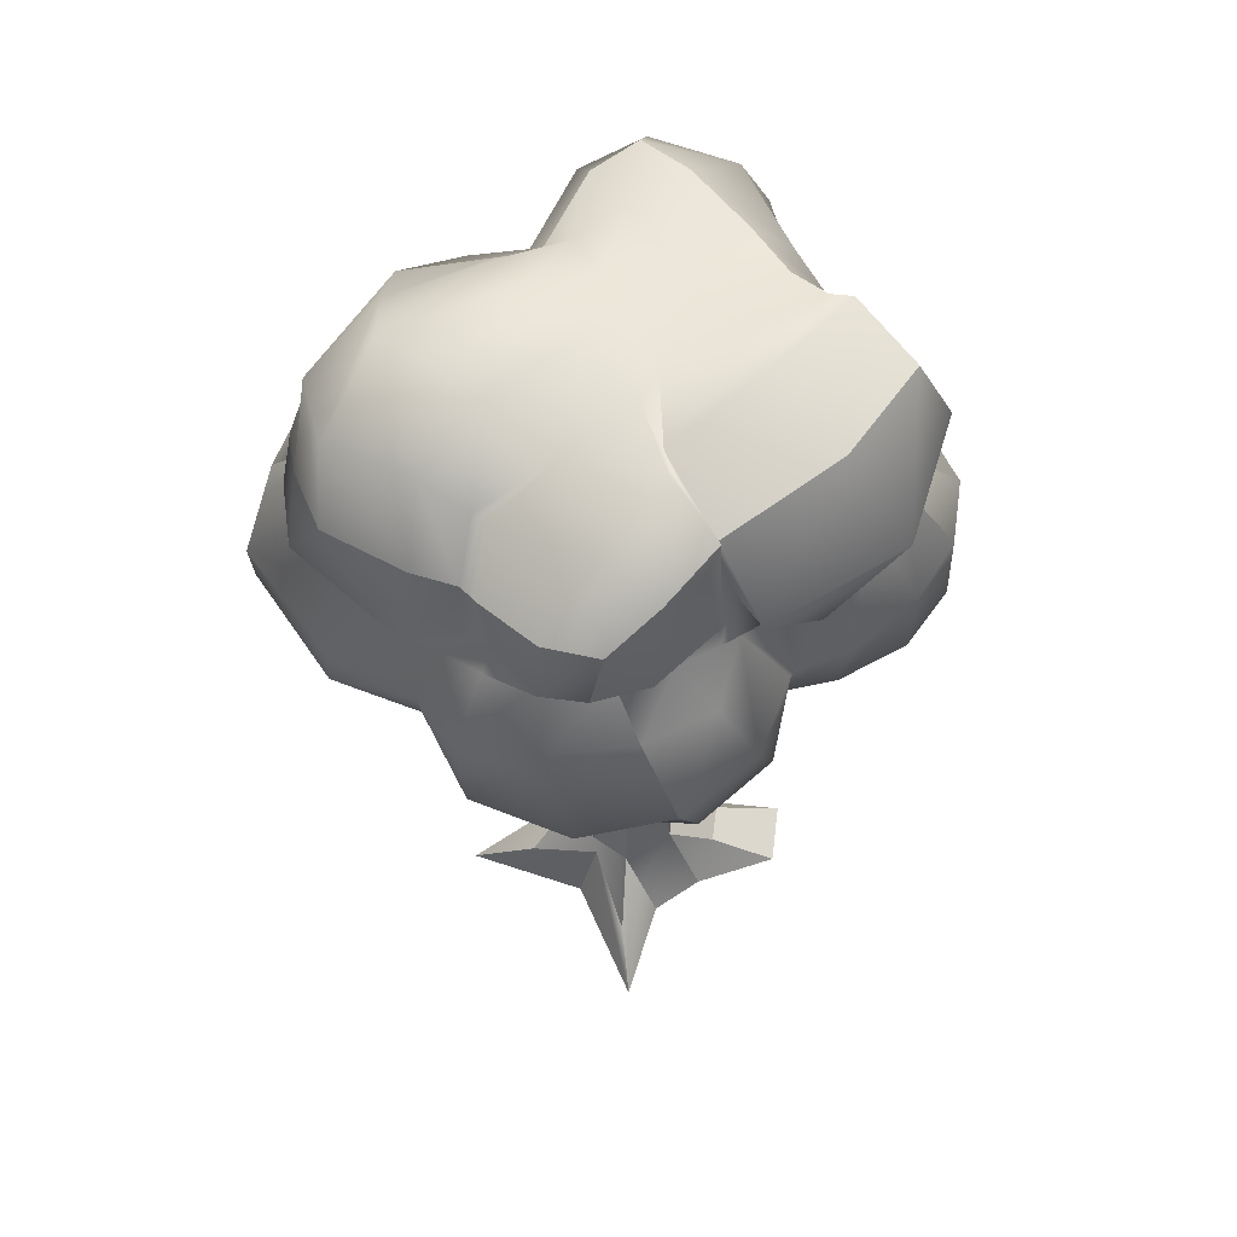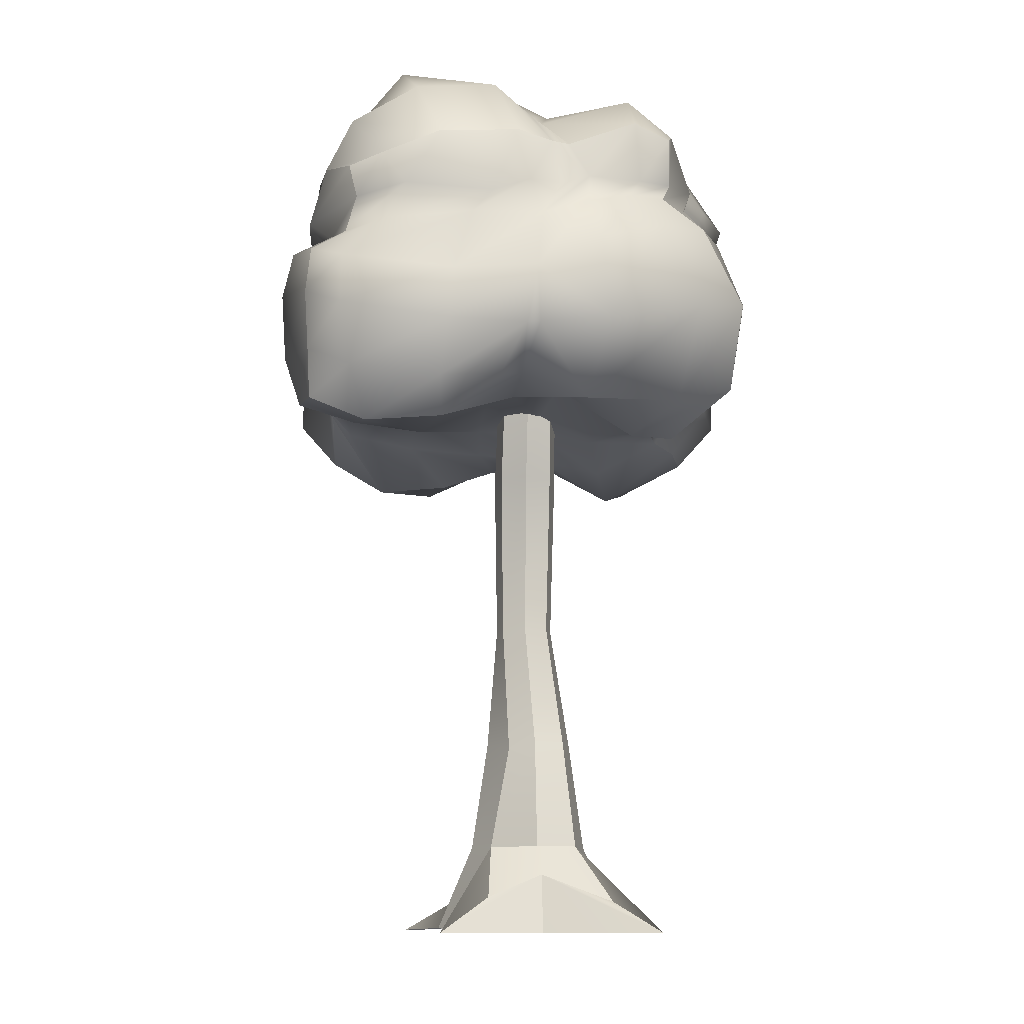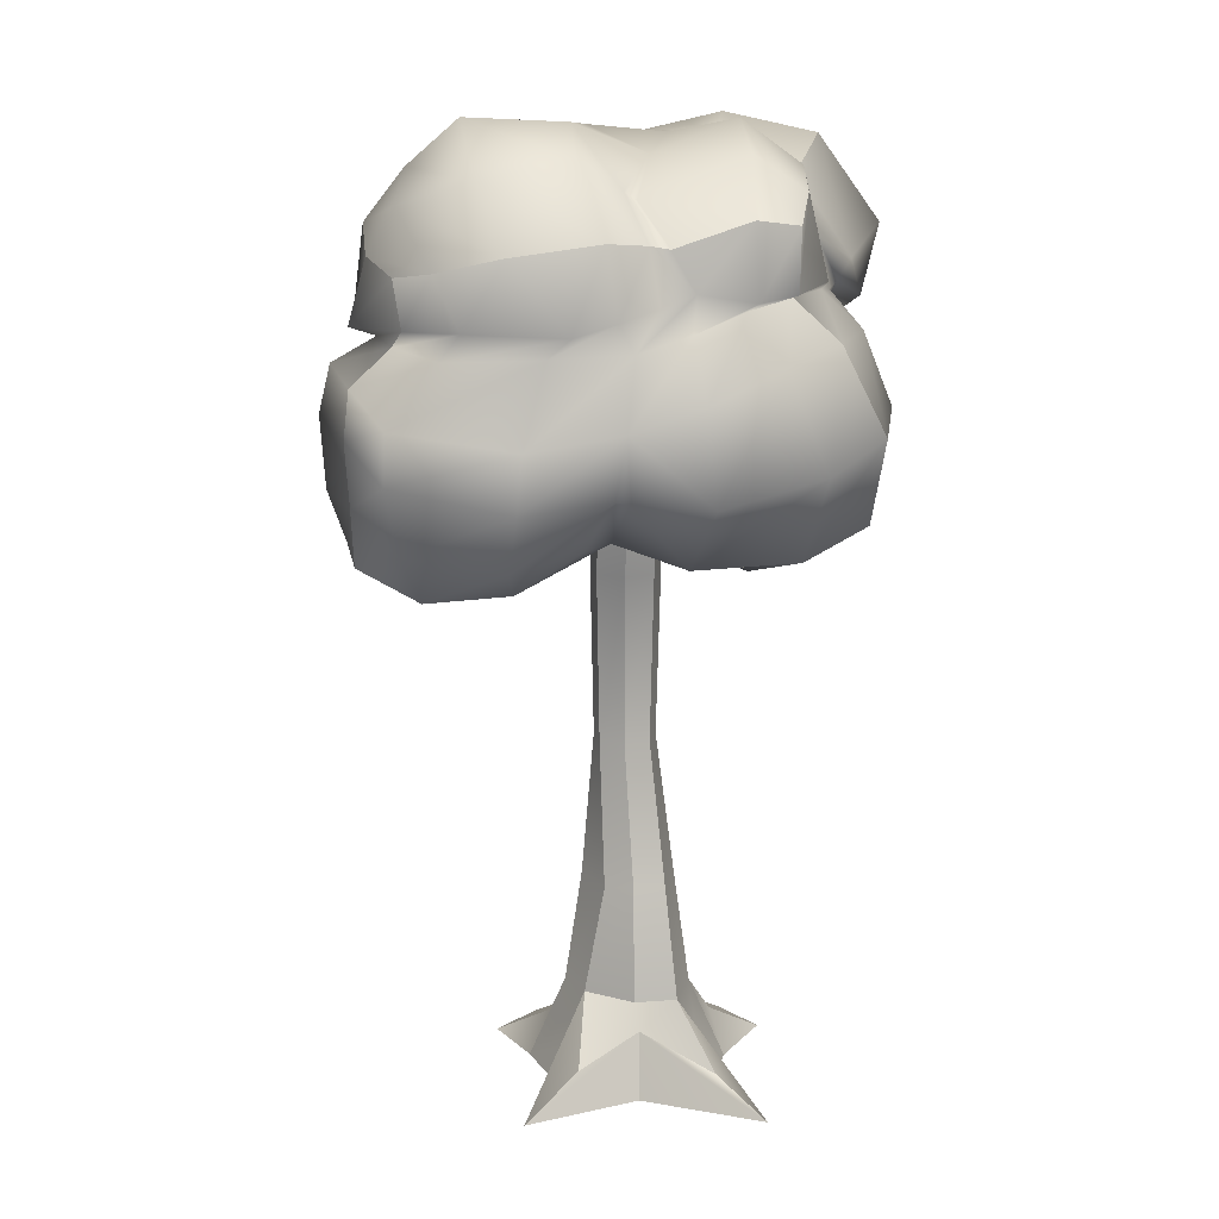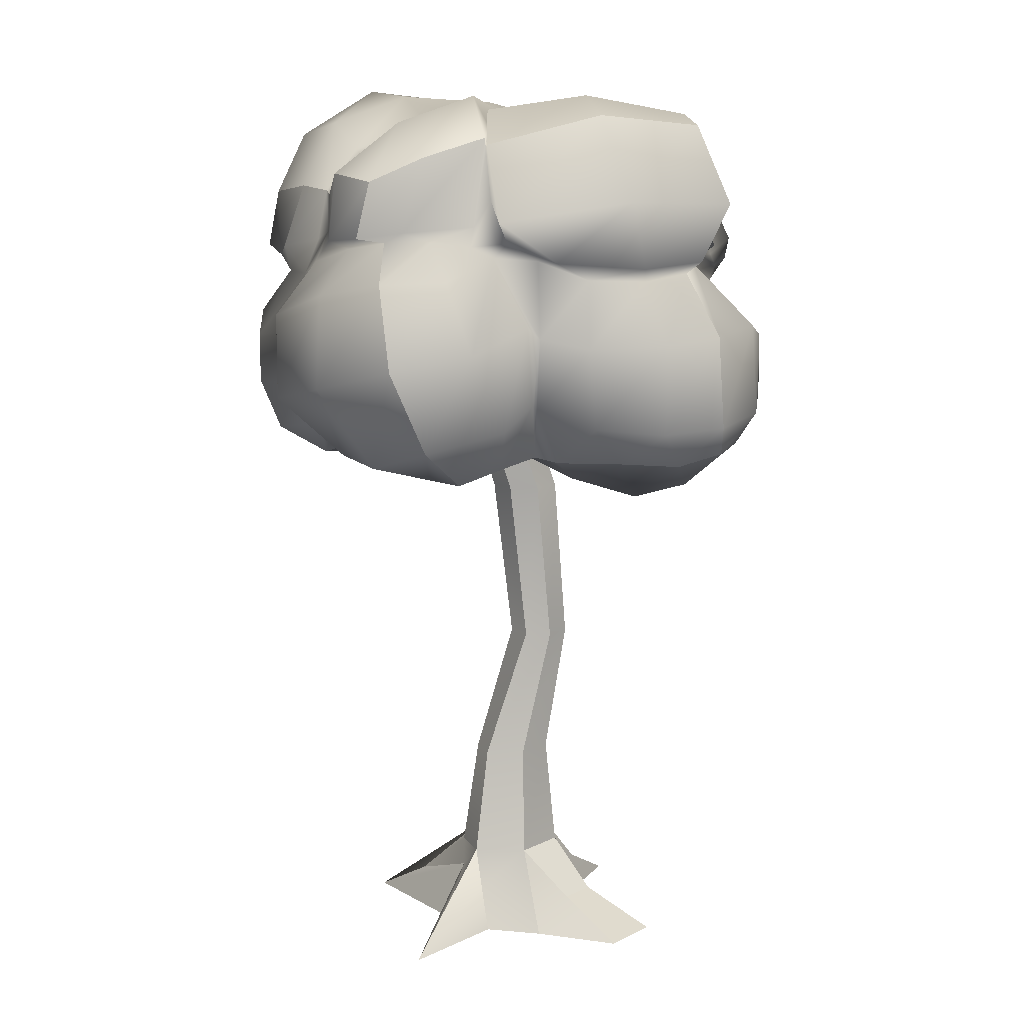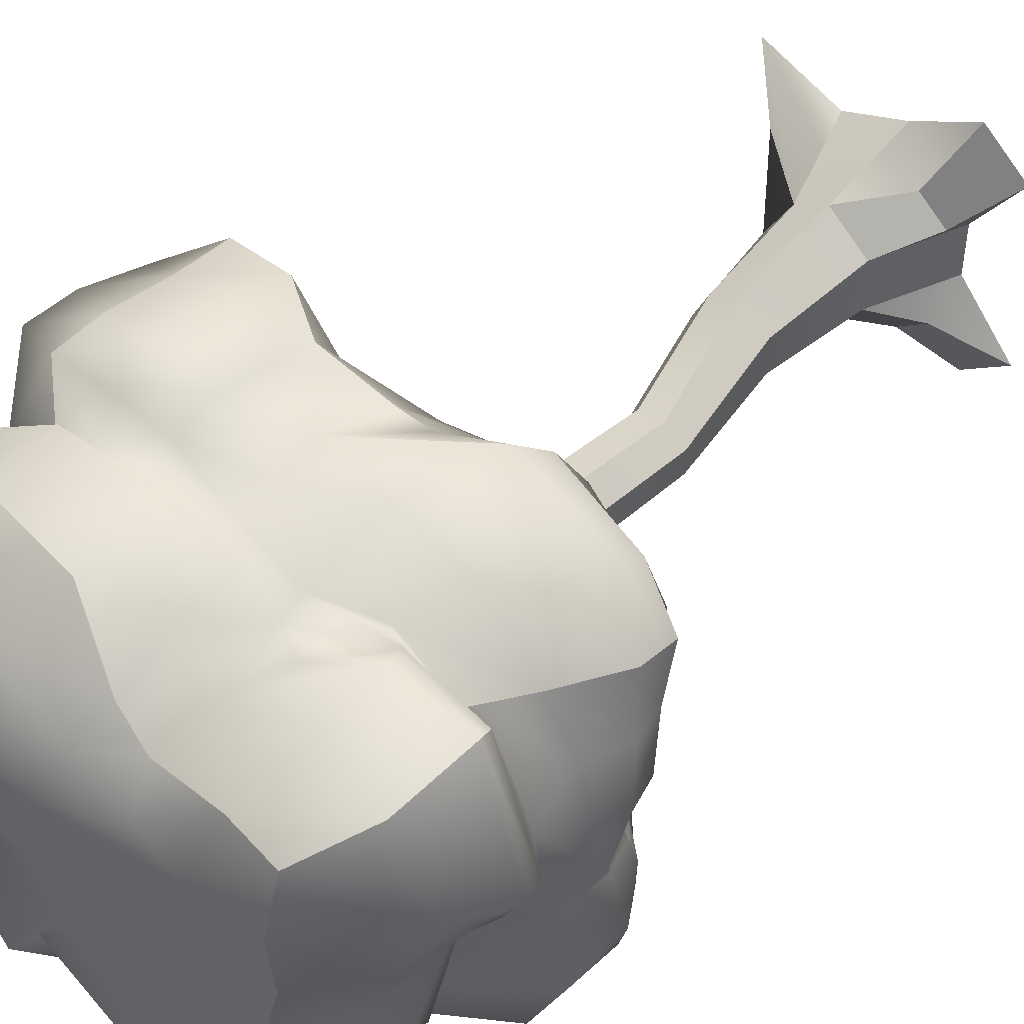
<metadata>
{"format":"obj","ext":"obj","renderer":"f3d","projection":"perspective","resolution":1024,"background":"white","views":[{"elev":61.5,"azim":135.7,"up":"+Y"},{"elev":-11.2,"azim":87.9,"up":"+Y"},{"elev":14.1,"azim":90.6,"up":"+Y"},{"elev":11.7,"azim":169.5,"up":"+Y"},{"elev":48.9,"azim":-138.5,"up":"+Z"}]}
</metadata>
<code>
g default
v 0.1313 0.02861 -0.3222
v -0.09609 0.003757 -0.3548
v -0.3666 0.003757 -0.07909
v -0.3666 0.003757 0.1469
v -0.09609 0.003757 0.4227
v 0.1614 0.003757 0.3143
v 0.1559 0.3478 -0.1616
v -0.05564 0.3478 -0.2099
v -0.2253 0.3478 -0.07458
v -0.2253 0.3478 0.1424
v -0.05564 0.3478 0.2777
v 0.07605 0.3478 0.198
v 0.1852 0.3478 0.00365
v 0.09492 0.7937 -0.113
v -0.06101 0.7937 -0.1486
v -0.1861 0.7937 -0.04886
v -0.1861 0.7937 0.1111
v -0.06101 0.7937 0.2108
v 0.06865 0.7734 0.1201
v 0.1165 0.7937 0.008809
v -0.09341 1.319 -0.05251
v -0.1984 1.319 -0.07646
v -0.2825 1.319 -0.009343
v -0.2825 1.319 0.09831
v -0.1984 1.319 0.1654
v -0.09341 1.319 0.1415
v -0.0467 1.319 0.04448
v -0.0183 1.997 -0.06692
v -0.1361 1.997 -0.0938
v -0.2305 1.997 -0.01848
v -0.2305 1.997 0.1023
v -0.1361 1.997 0.1776
v -0.0183 1.997 0.1508
v 0.03411 1.997 0.04192
v 0.15 2.517 -0.06539
v 0.04135 2.517 -0.09019
v -0.04578 2.517 -0.02071
v -0.04578 2.517 0.09074
v 0.04135 2.517 0.1602
v 0.15 2.517 0.1354
v 0.1984 2.517 0.03502
v 0.06807 3.037 -0.07523
v -0.06963 3.037 -0.1067
v -0.1801 3.037 -0.0186
v -0.1801 3.037 0.1226
v -0.06963 3.037 0.2107
v 0.06807 3.037 0.1793
v 0.1293 3.037 0.05202
v -0.407 -0.005116 -0.5039
v -0.5972 -0.005116 -0.3523
v -0.3545 0.1475 -0.2035
v -0.2352 0.1475 -0.2986
v -0.5505 -0.005116 0.417
v -0.3603 -0.005116 0.5686
v -0.2503 0.1421 0.3149
v -0.3696 0.1421 0.2198
v 0.5098 -0.01335 0.4177
v 0.289 -0.01335 -0.01526
v 0.1896 0.2285 -0.01526
v 0.3431 0.1329 0.216
v 0.4717 -0.01335 -0.5015
v 0.3214 0.1131 -0.309
v 0.1276 0.1398 0.2683
v 0.1442 0.1957 -0.2381
v -0.3186 0.1206 0.1454
v -0.9957 2.255 0.6584
v -0.8088 2.174 0.7725
v -0.4792 2.158 0.9284
v -0.06532 2.329 0.9495
v 0.2322 2.326 0.9888
v 0.4226 2.218 1.038
v 0.6967 2.185 0.98
v -1.004 2.421 0.7025
v -0.8386 2.338 0.9049
v -0.4555 2.326 1.081
v 0.01107 2.559 0.9644
v 0.2287 2.449 1.034
v 0.4467 2.415 1.103
v 0.7022 2.397 0.9903
v -0.8858 2.667 0.7359
v -0.7232 2.651 0.9322
v -0.3641 2.656 1.073
v -0.002399 2.718 0.9107
v 0.2515 2.658 1.051
v 0.4692 2.689 1.119
v 0.7296 2.637 1.003
v -0.7687 2.849 0.7422
v -0.539 2.855 0.8989
v -0.3041 2.926 0.9034
v -0.005762 2.876 0.9232
v 0.277 2.83 0.9954
v 0.4937 2.874 1.072
v 0.7425 2.821 0.9805
v -0.9308 2.96 0.8615
v -0.6448 2.972 0.9344
v -0.2951 3.021 0.8568
v -0.1277 3.013 0.9628
v 0.2554 2.937 0.9189
v 0.4478 2.962 0.9117
v 0.614 2.944 0.8434
v -0.914 3.275 0.8392
v -0.662 3.238 0.9268
v -0.302 3.255 0.7824
v -0.1367 3.245 0.9154
v 0.2149 3.02 1.017
v 0.5208 3.002 1.003
v 0.8225 3.026 0.7885
v -0.7553 3.501 0.7131
v -0.553 3.483 0.748
v -0.2311 3.438 0.6456
v -0.09955 3.42 0.7535
v 0.1164 3.327 0.9871
v 0.5322 3.249 0.935
v 0.7349 3.195 0.8254
v -0.7479 3.566 0.4697
v -0.4801 3.589 0.491
v -0.2798 3.56 0.5396
v -0.06266 3.553 0.6517
v 0.3176 3.537 0.8148
v 0.6519 3.429 0.8182
v 0.836 3.218 0.6854
v -0.7406 3.532 0.1859
v -0.4415 3.579 0.2985
v -0.2279 3.593 0.3443
v -0.005751 3.654 0.4727
v 0.4937 3.715 0.6071
v 0.8111 3.527 0.5392
v 0.9395 3.282 0.4338
v -0.694 3.55 -0.03701
v -0.4028 3.604 0.08034
v -0.185 3.613 0.1339
v 0.02437 3.67 0.1898
v 0.3963 3.694 0.2316
v 0.7054 3.584 0.2044
v 0.8548 3.321 0.1034
v -0.6842 3.609 -0.209
v -0.3898 3.664 -0.1733
v -0.06976 3.647 -0.06319
v 0.05078 3.644 -0.1069
v 0.3303 3.583 -0.04229
v 0.6091 3.444 0.001971
v 0.765 3.294 -0.1116
v -0.7283 3.624 -0.2788
v -0.2938 3.702 -0.3158
v 0.1152 3.643 -0.2718
v 0.1166 3.574 -0.3126
v 0.1903 3.7 -0.3608
v 0.5063 3.594 -0.3913
v 0.7688 3.391 -0.3949
v -0.7032 3.582 -0.584
v -0.2779 3.625 -0.6698
v 0.1699 3.506 -0.5609
v 0.1644 3.477 -0.5171
v 0.1814 3.535 -0.5876
v 0.4286 3.46 -0.5908
v 0.6481 3.362 -0.5554
v -0.8267 3.265 -0.6591
v -0.3556 3.29 -0.9139
v 0.1566 3.207 -0.7662
v 0.167 3.288 -0.6392
v 0.2406 3.184 -0.6663
v 0.5311 3.163 -0.6569
v 0.7021 3.135 -0.5468
v -0.7235 3.027 -0.6166
v -0.4546 3.01 -0.7338
v -0.06927 3.046 -0.8228
v 0.1135 3.12 -0.7217
v 0.2575 3.106 -0.6815
v 0.4144 3.124 -0.6404
v 0.5871 3.115 -0.5304
v -0.6554 2.982 -0.6261
v -0.4627 2.957 -0.6935
v -0.2133 2.971 -0.7548
v -0.01913 3.045 -0.6802
v 0.1634 3.059 -0.6794
v 0.3744 2.976 -0.7958
v 0.6303 2.96 -0.7019
v -0.7423 2.741 -0.8289
v -0.5129 2.712 -0.8814
v -0.1995 2.703 -0.8542
v -0.006367 2.741 -0.7946
v 0.04765 2.788 -0.8119
v 0.2905 2.691 -0.9122
v 0.6144 2.629 -0.8669
v -0.7674 2.364 -0.8313
v -0.516 2.348 -0.8717
v -0.2368 2.368 -0.8038
v -0.01196 2.439 -0.7046
v 0.01229 2.464 -0.7308
v 0.1518 2.377 -0.8639
v 0.4673 2.291 -0.8265
v -0.7886 2.239 -0.7302
v -0.61 2.188 -0.7209
v -0.3753 2.197 -0.6665
v -0.131 2.191 -0.5588
v -0.0389 2.212 -0.5245
v 0.12 2.188 -0.6381
v 0.293 2.113 -0.5859
v -0.8977 2.255 -0.5696
v -0.7109 2.061 -0.4521
v -0.5128 1.997 -0.3599
v -0.2484 2.074 -0.3001
v -0.05063 2.175 -0.2561
v 0.06526 2.183 -0.2534
v 0.3878 2.106 -0.3983
v -0.9518 2.319 -0.3315
v -0.8342 2.244 -0.2008
v -0.6693 2.178 -0.09238
v -0.387 2.161 -0.0492
v -0.116 2.226 -0.01265
v 0.0777 2.261 -0.02069
v 0.5268 2.275 -0.07202
v -0.8977 2.401 -0.04728
v -0.7827 2.293 0.04776
v -0.6583 2.162 0.1795
v -0.3624 2.181 0.241
v -0.1389 2.242 0.249
v 0.1578 2.287 0.2292
v 0.4998 2.243 0.1188
v -1.031 2.374 0.2068
v -0.8562 2.185 0.2524
v -0.5546 2.065 0.4116
v -0.2229 2.18 0.5682
v 0.08464 2.241 0.5385
v 0.4558 2.096 0.5131
v 0.7484 2.099 0.4263
v -1.007 2.326 0.4424
v -0.8186 2.075 0.4781
v -0.4918 2.028 0.7056
v -0.12 2.214 0.8367
v 0.2351 2.233 0.8508
v 0.4668 2.133 0.802
v 0.7651 2.075 0.743
v 0.6497 2.198 -0.5793
v 0.7302 2.186 -0.1823
v 0.742 2.285 0.08948
v 0.9537 2.22 0.432
v 0.9261 2.274 0.8035
v 0.883 2.542 -0.6503
v 1.012 2.454 -0.2694
v 0.9052 2.462 0.07253
v 1.041 2.439 0.3982
v 0.9778 2.522 0.8444
v 0.8497 2.905 -0.5055
v 1.009 2.801 -0.2317
v 0.9515 2.698 0.03086
v 1.043 2.651 0.3777
v 0.9943 2.716 0.8366
v 0.7144 3.081 -0.3724
v 0.8352 3.018 -0.1882
v 0.8648 2.953 0.005334
v 0.9023 2.942 0.3023
v 0.8528 2.926 0.6655
v 0.799 3.118 -0.4103
v 0.7796 3.146 -0.1987
v 0.9442 3.068 0.06091
v 0.9477 3.019 0.2177
v 0.9753 3.037 0.5801
v -0.956 2.399 -0.6662
v -1.035 2.458 -0.4361
v -1 2.524 -0.06821
v -1.071 2.51 0.2202
v -1.037 2.462 0.4515
v -0.9251 2.768 -0.6876
v -1.019 2.704 -0.484
v -0.9767 2.748 -0.1433
v -1.106 2.653 0.1209
v -0.9812 2.637 0.4805
v -0.7025 3.017 -0.558
v -0.7144 3.013 -0.4257
v -0.7896 2.945 -0.1861
v -0.9506 2.884 0.07282
v -0.9958 2.828 0.3914
v -0.7768 3.084 -0.4755
v -0.8327 3.078 -0.4084
v -0.8858 3.007 -0.004396
v -0.9759 2.998 0.1431
v -1.158 3.044 0.4693
v -0.9001 3.251 -0.385
v -0.81 3.378 -0.2397
v -0.8571 3.304 -0.06308
v -0.9304 3.279 0.1506
v -1.062 3.272 0.5291
v -0.1885 2.312 0.9245
v 0.9219 2.461 0.01929
v 0.7982 2.268 0.1804
v 0.812 3.103 -0.07732
v 0.7695 3.306 -0.03918
v 0.6306 3.475 0.04722
v -0.8111 2.235 -0.1856
v -0.8322 2.246 -0.1912
v -0.9404 2.353 -0.1911
v -0.9963 2.503 -0.1525
v -0.8391 3.135 -0.345
v -0.8824 3.042 -0.01132
v -0.9938 2.951 0.1301
v -1.134 2.956 0.4518
v -0.9064 2.888 0.814
v -0.6356 2.908 0.9257
v -0.4109 3.068 0.8396
g tree13
f 64 2 8 7
f 49 50 51 52
f 3 65 10 9
f 53 54 55 56
f 5 63 12 11
f 57 59 60
f 59 61 62
f 7 8 15 14
f 8 9 16 15
f 9 10 17 16
f 10 11 18 17
f 11 12 19 18
f 12 13 20 19
f 13 7 14 20
f 14 15 22 21
f 15 16 23 22
f 16 17 24 23
f 17 18 25 24
f 18 19 26 25
f 19 20 27 26
f 20 14 21 27
f 21 22 29 28
f 22 23 30 29
f 23 24 31 30
f 24 25 32 31
f 25 26 33 32
f 26 27 34 33
f 27 21 28 34
f 28 29 36 35
f 29 30 37 36
f 30 31 38 37
f 31 32 39 38
f 32 33 40 39
f 33 34 41 40
f 34 28 35 41
f 35 36 43 42
f 36 37 44 43
f 37 38 45 44
f 38 39 46 45
f 39 40 47 46
f 40 41 48 47
f 41 35 42 48
f 3 9 51
f 9 8 52 51
f 8 2 52
f 5 11 55
f 11 10 56 55
f 10 65 56
f 13 12 60 59
f 12 63 57 60
f 61 64 7 62
f 7 13 59 62
f 5 55 54
f 5 6 63
f 57 63 6
f 57 58 59
f 58 61 59
f 1 64 61
f 1 2 64
f 52 2 49
f 3 51 50
f 3 4 65
f 56 65 4 53
f 66 67 74 73
f 67 68 75 74
f 76 284 69
f 76 70 77
f 70 71 78 77
f 71 72 79 78
f 73 74 81 80
f 74 75 82 81
f 75 76 83 82
f 76 77 84 83
f 77 78 85 84
f 78 79 86 85
f 80 81 88 87
f 81 82 89 88
f 82 83 90 89
f 83 84 91 90
f 84 85 92 91
f 85 86 93 92
f 298 299 95 94
f 299 300 95
f 89 90 97 96
f 90 98 97
f 91 92 99 98
f 92 93 100 99
f 94 95 102 101
f 95 300 103 102
f 96 97 104 103
f 97 105 104
f 98 99 106 105
f 99 100 107 106
f 101 102 109 108
f 102 103 110 109
f 103 104 111 110
f 104 105 112 111
f 105 106 113 112
f 106 107 114 113
f 108 109 116 115
f 109 110 117 116
f 110 111 118 117
f 111 112 119 118
f 112 113 120 119
f 113 114 121 120
f 115 116 123 122
f 116 117 124 123
f 117 118 125 124
f 118 119 126 125
f 119 120 127 126
f 120 121 128 127
f 122 123 130 129
f 123 124 131 130
f 124 125 132 131
f 125 126 133 132
f 126 127 134 133
f 127 128 135 134
f 129 130 137 136
f 130 131 138 137
f 131 132 139 138
f 132 133 140 139
f 133 134 289 140
f 134 135 288 289
f 136 137 144 143
f 137 138 145 144
f 138 139 146 145
f 139 140 147 146
f 140 141 148 147
f 141 142 149 148
f 143 144 151 150
f 144 145 152 151
f 145 146 153 152
f 146 147 154 153
f 147 148 155 154
f 148 149 156 155
f 150 151 158 157
f 151 152 159 158
f 152 153 160 159
f 153 154 161 160
f 154 155 162 161
f 155 156 163 162
f 157 158 165 164
f 158 159 166 165
f 159 160 167 166
f 160 161 168 167
f 161 162 169 168
f 162 163 170 169
f 164 165 172 171
f 165 166 173 172
f 166 167 174 173
f 167 168 175 174
f 168 169 176 175
f 169 170 177 176
f 171 172 179 178
f 172 173 180 179
f 173 174 181 180
f 181 175 182
f 175 176 183 182
f 176 177 184 183
f 178 179 186 185
f 179 180 187 186
f 180 181 188 187
f 181 182 189 188
f 182 183 190 189
f 183 184 191 190
f 185 186 193 192
f 186 187 194 193
f 187 188 195 194
f 188 189 196 195
f 189 190 197 196
f 190 191 198 197
f 192 193 200 199
f 193 194 201 200
f 194 195 202 201
f 195 196 203 202
f 196 197 204 203
f 197 198 205 204
f 199 200 207 206
f 200 201 208 290 207
f 201 202 209 208
f 202 203 210 209
f 203 204 211 210
f 204 205 212 211
f 206 207 291 292
f 207 290 291
f 208 209 216 215
f 209 210 217 216
f 210 211 218 217
f 211 212 219 218
f 213 214 221 220
f 214 215 222 221
f 215 216 223 222
f 216 217 224 223
f 217 218 225 224
f 218 219 226 225
f 220 221 228 227
f 221 222 229 228
f 222 223 230 229
f 223 224 231 230
f 224 225 232 231
f 225 226 233 232
f 227 228 67 66
f 228 229 68 67
f 229 230 69 284
f 230 231 70 69
f 231 232 71 70
f 232 233 72 71
f 205 198 191 234
f 212 205 234 235
f 219 212 235 236
f 226 219 236 286
f 233 226 237 238
f 72 238 79
f 234 191 184 239
f 235 234 239 240
f 285 235 240
f 241 286 236
f 238 237 242 243
f 79 238 243 86
f 239 184 177 244
f 240 239 244 245
f 246 285 240 245
f 242 241 246 247
f 243 242 247 248
f 86 243 248 93
f 244 177 170 249
f 245 244 249 250
f 246 245 250 251
f 247 246 251 252
f 248 247 252 253
f 93 248 253 100
f 249 170 163 254
f 250 249 254 255
f 251 287 256
f 252 251 256 257
f 253 252 257 258
f 100 253 258 107
f 254 163 156 149
f 255 254 149 142
f 256 287 288 135
f 257 256 135 128
f 258 257 128 121
f 107 258 121 114
f 192 199 259 185
f 199 206 260 259
f 206 292 293 260
f 213 220 262 261
f 220 227 263 262
f 227 66 73 263
f 185 259 264 178
f 259 260 265 264
f 260 293 266 265
f 261 262 267 266
f 262 263 268 267
f 263 73 80 268
f 178 264 269 171
f 264 265 270 269
f 265 266 271 270
f 266 267 272 271
f 267 268 273 272
f 268 80 87 273
f 171 269 274 164
f 269 270 275 274
f 270 271 276 275
f 276 296 277
f 296 297 278 277
f 297 298 94 278
f 164 274 279 157
f 279 294 280
f 294 295 281 280
f 295 277 282 281
f 277 278 283 282
f 278 94 101 283
f 157 279 143 150
f 279 280 136 143
f 280 281 129 136
f 281 282 122 129
f 282 283 115 122
f 283 101 108 115
f 72 233 238
f 97 98 105
f 69 70 76
f 68 284 76 75
f 229 284 68
f 241 285 246
f 236 235 285 241
f 237 286 241 242
f 226 286 237
f 174 175 181
f 251 250 255 287
f 288 287 255 142
f 289 288 142 141
f 140 289 141
f 291 290 208 215 214
f 292 291 214 213
f 293 292 213 261
f 266 293 261
f 274 275 294 279
f 275 276 295 294
f 276 277 295
f 271 272 296 276
f 272 273 297 296
f 273 87 298 297
f 87 88 299 298
f 88 89 299
f 90 91 98
f 299 89 96 300
f 103 300 96

</code>
